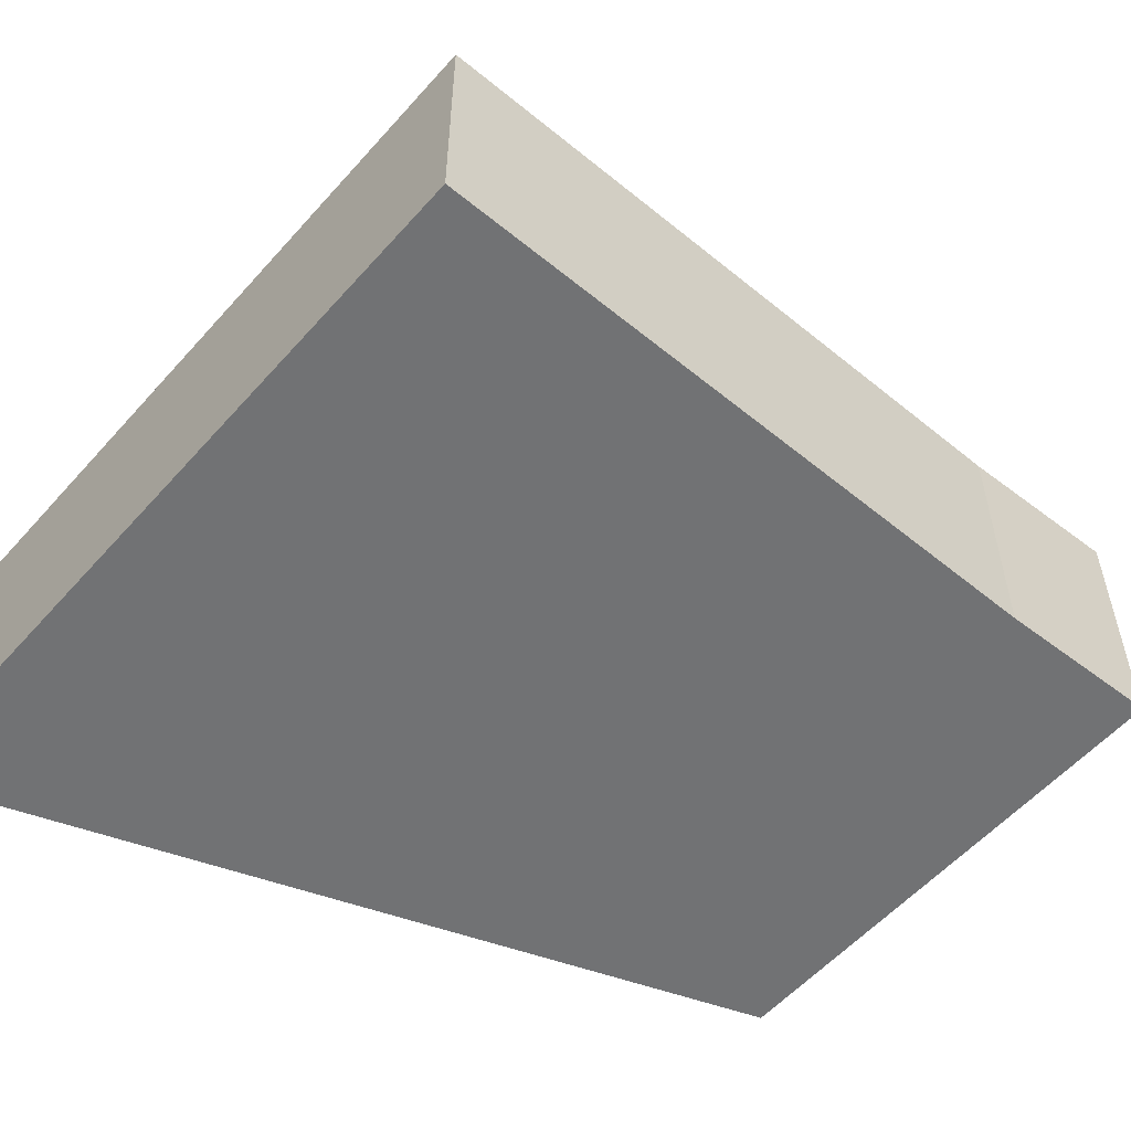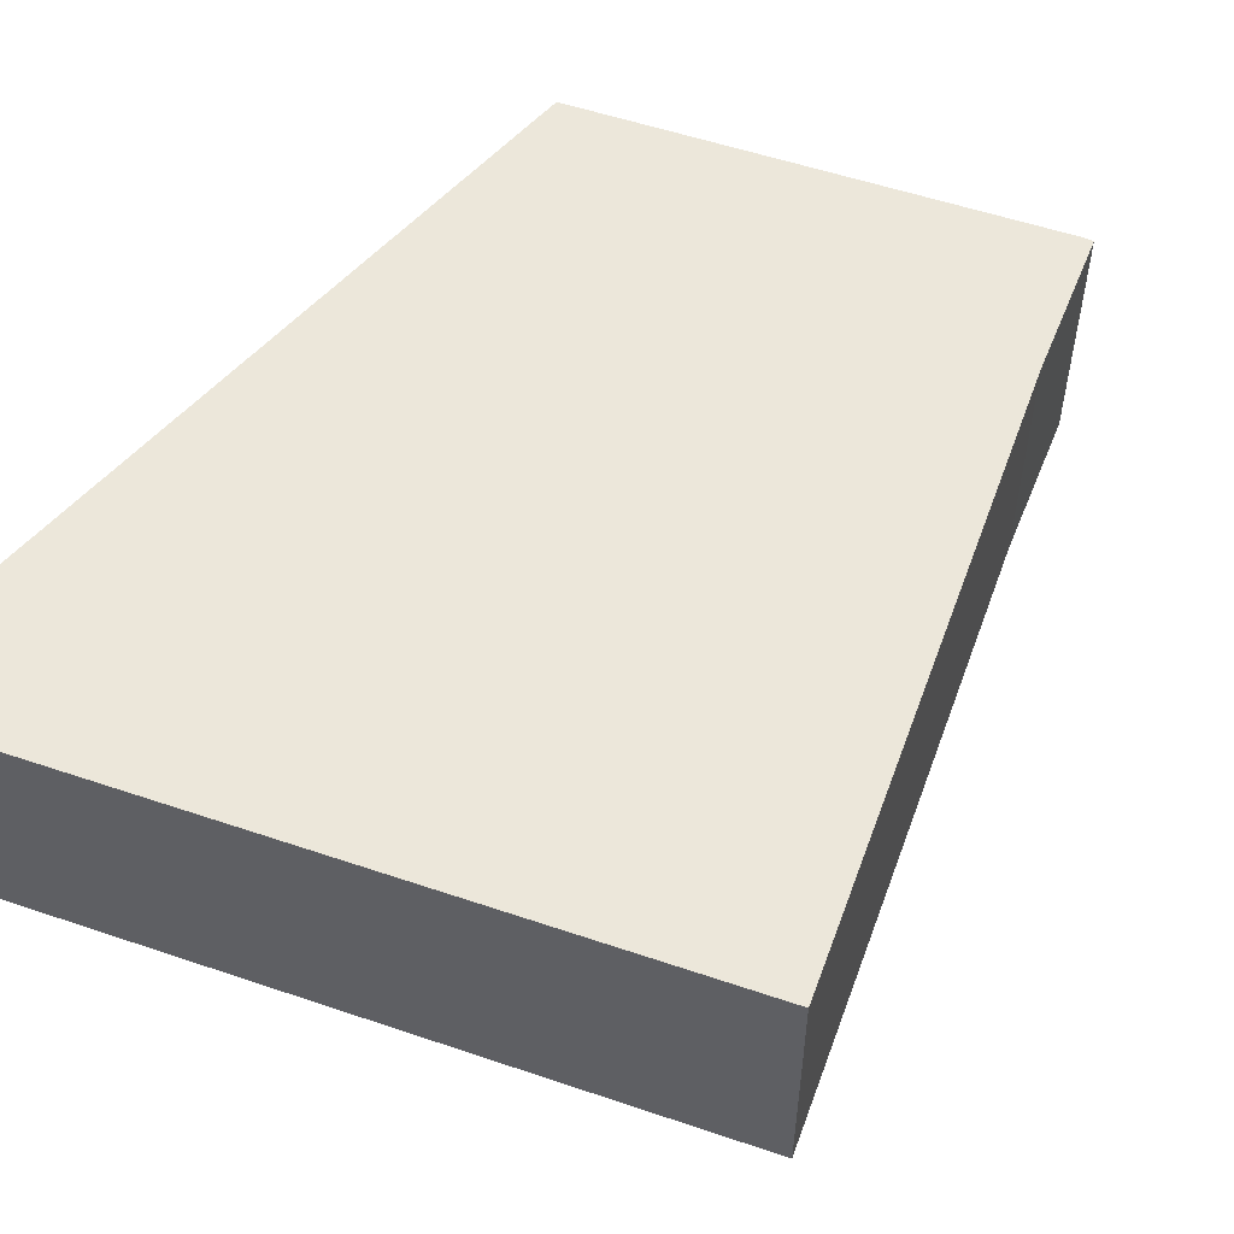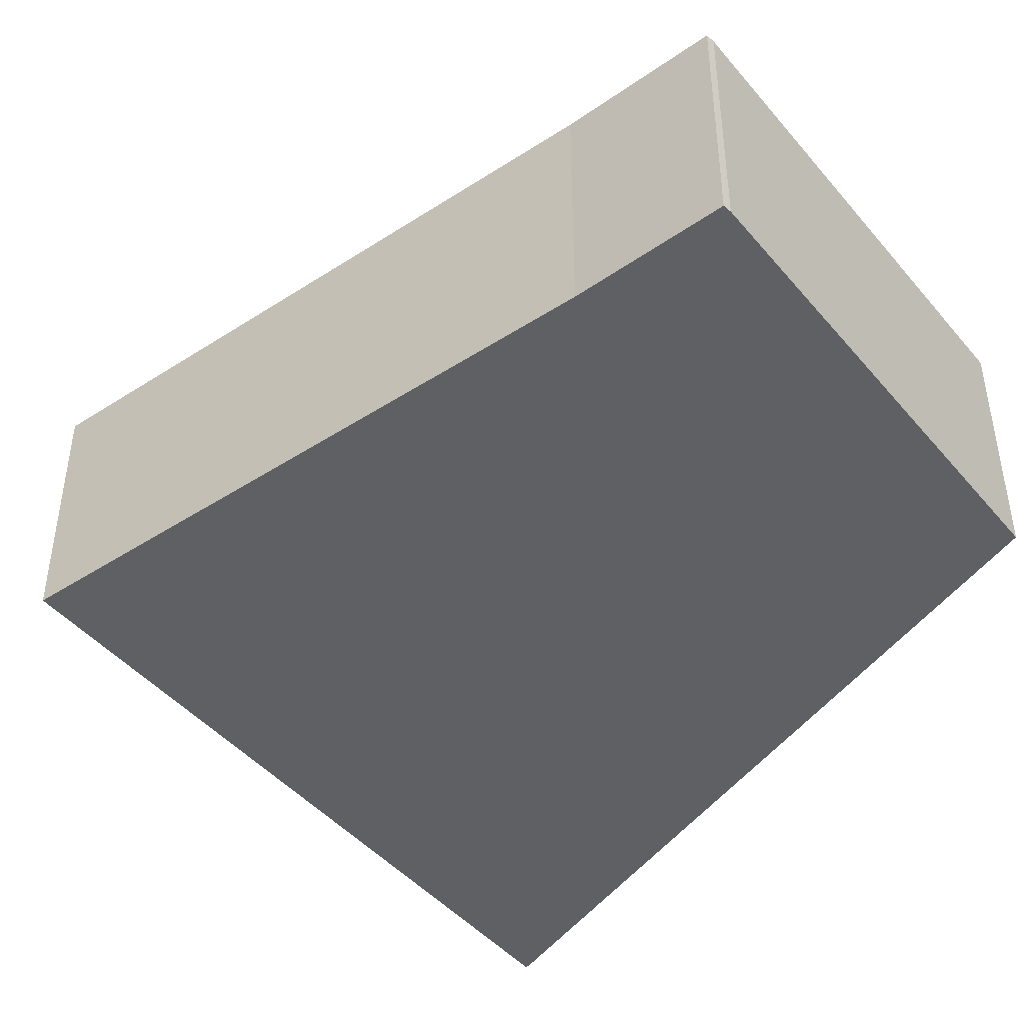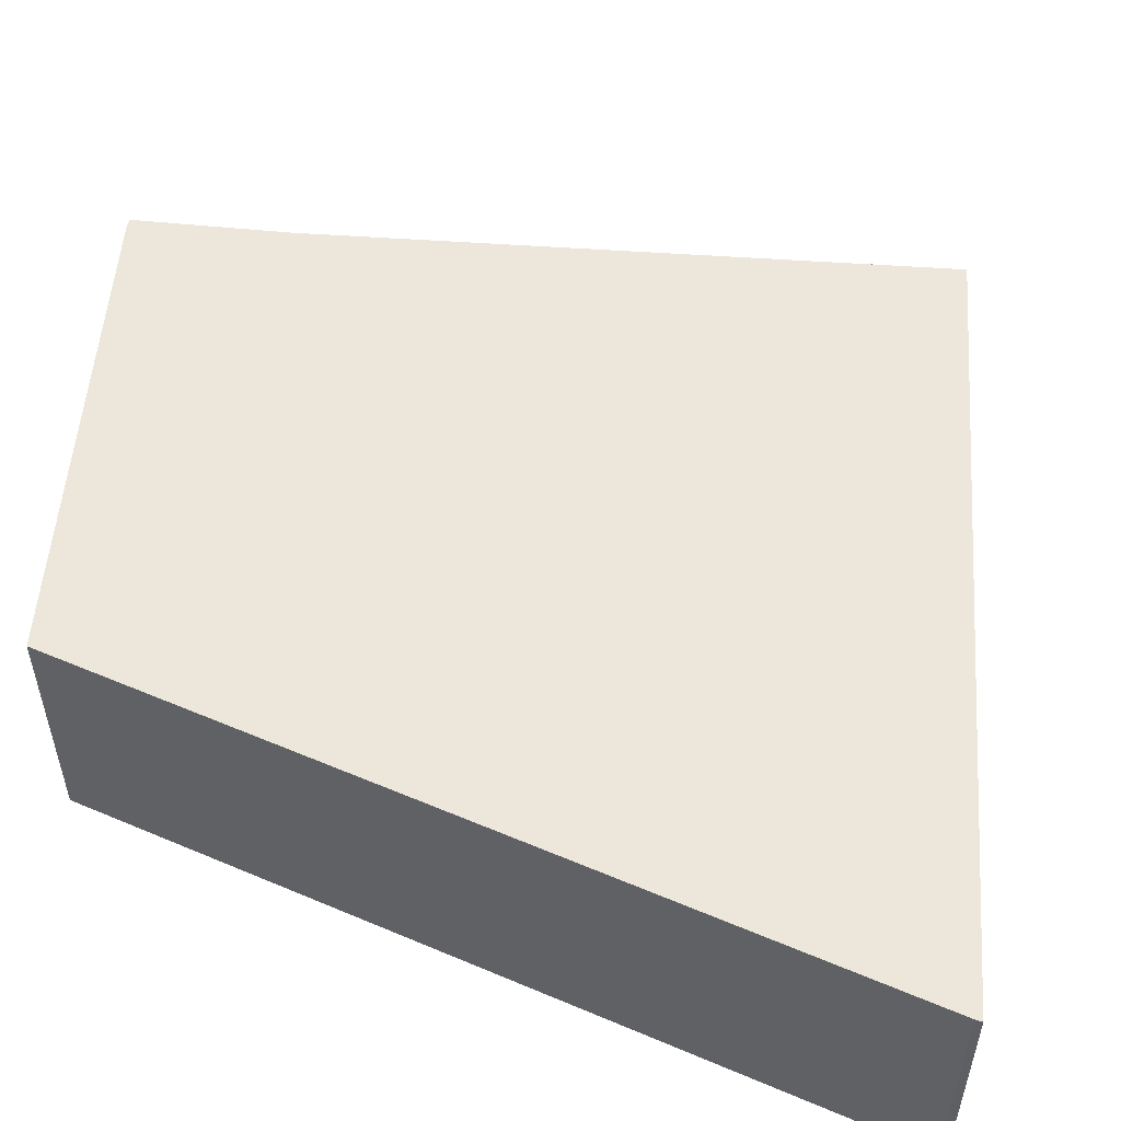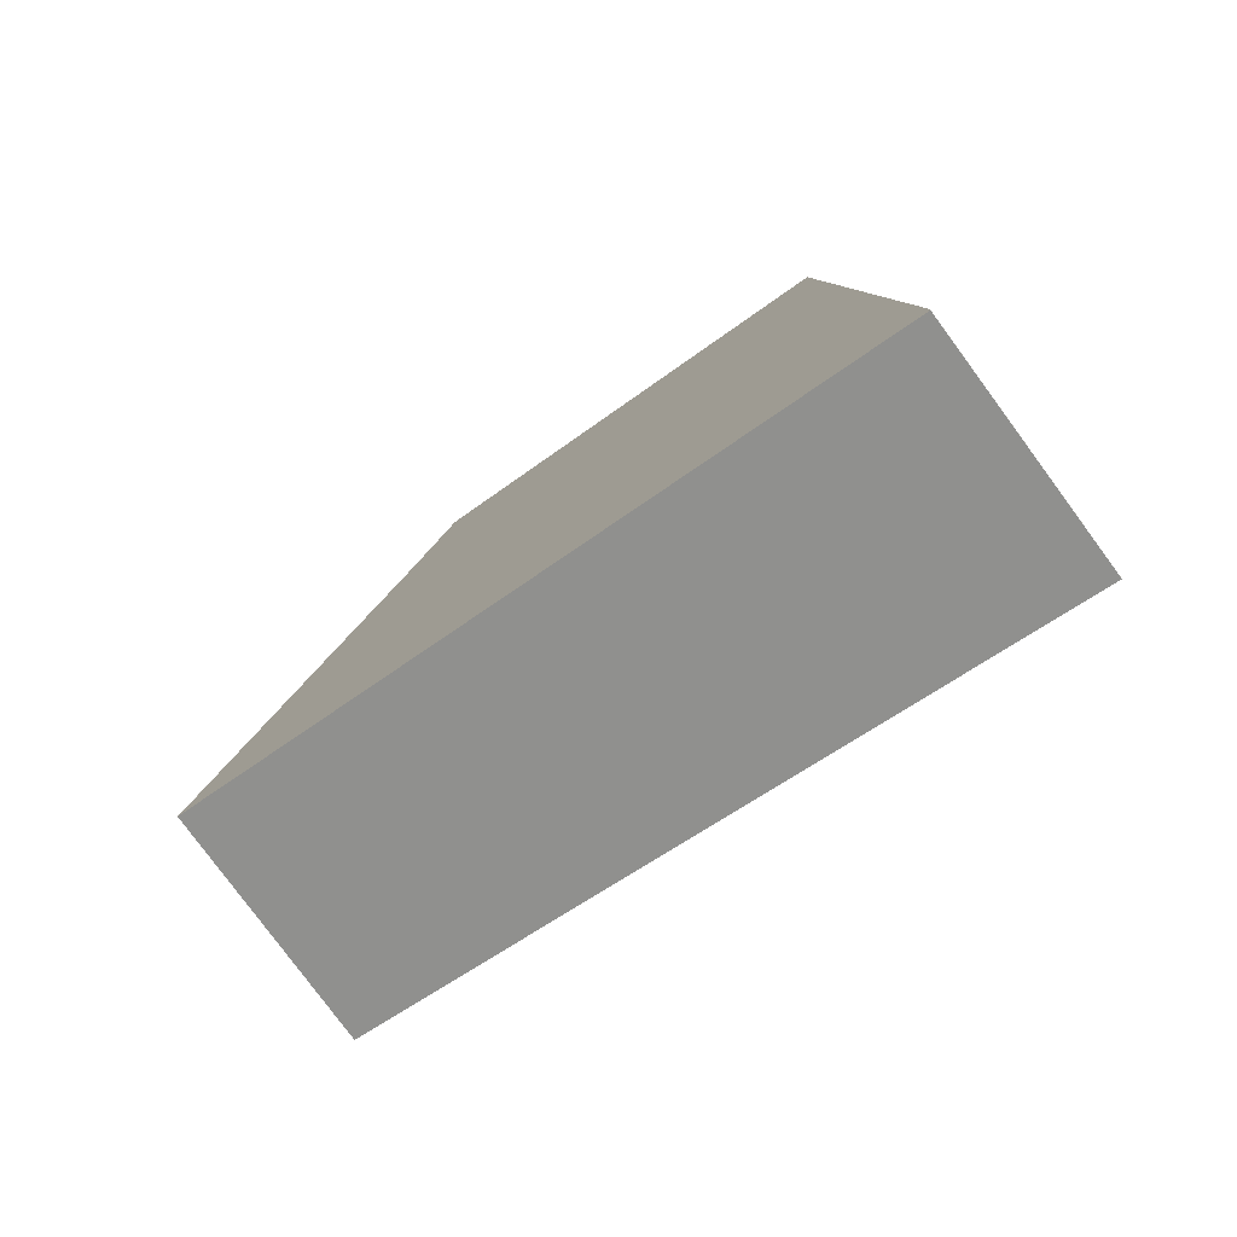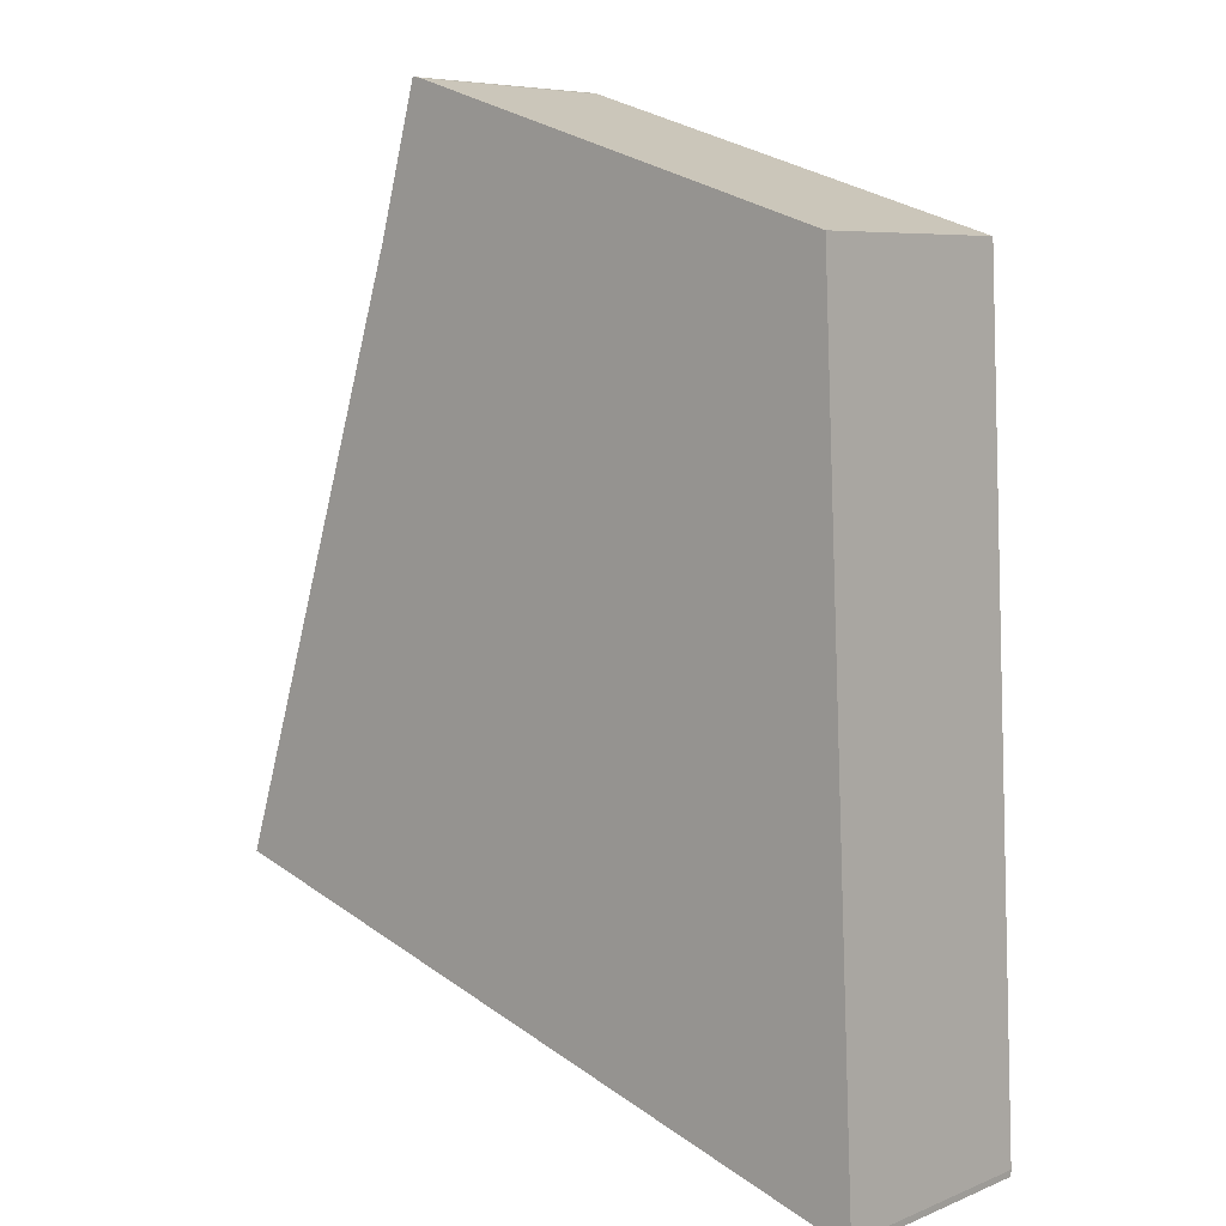
<metadata>
{"format":"obj","ext":"obj","renderer":"f3d","projection":"perspective","resolution":1024,"background":"white","views":[{"elev":-55.6,"azim":-113.1,"up":"+Y"},{"elev":54.1,"azim":-142.5,"up":"+Y"},{"elev":-44.7,"azim":-35.3,"up":"+Y"},{"elev":53.3,"azim":111.9,"up":"+Y"},{"elev":-79.5,"azim":36.4,"up":"+Z"},{"elev":6.8,"azim":41.2,"up":"+Z"}]}
</metadata>
<code>
v  6.329 6.379 19.61
v  5.007 6.379 15.75
v  6.1 6.379 19.65
v  19.3 6.379 -6.127
v  0 6.379 3.906e-16
v  18.36 6.379 15.8
v  19.31 6.379 -5.953
v  6.1 -1.203e-15 19.65
v  6.329 -1.201e-15 19.61
v  18.36 -9.672e-16 15.8
v  19.31 3.645e-16 -5.953
v  19.3 3.752e-16 -6.127
v  0 0 0
v  5.007 -9.643e-16 15.75
g defaultobject
f 1 2 3
f 2 4 5
f 4 2 1
f 4 1 6
f 4 6 7
f 8 1 3
f 1 8 9
f 9 6 1
f 6 9 10
f 10 7 6
f 7 10 11
f 11 4 7
f 4 11 12
f 12 5 4
f 5 12 13
f 14 3 2
f 3 14 8
f 13 2 5
f 2 13 14
f 8 14 9
f 11 13 12
f 13 11 10
f 13 10 9
f 13 9 14

</code>
